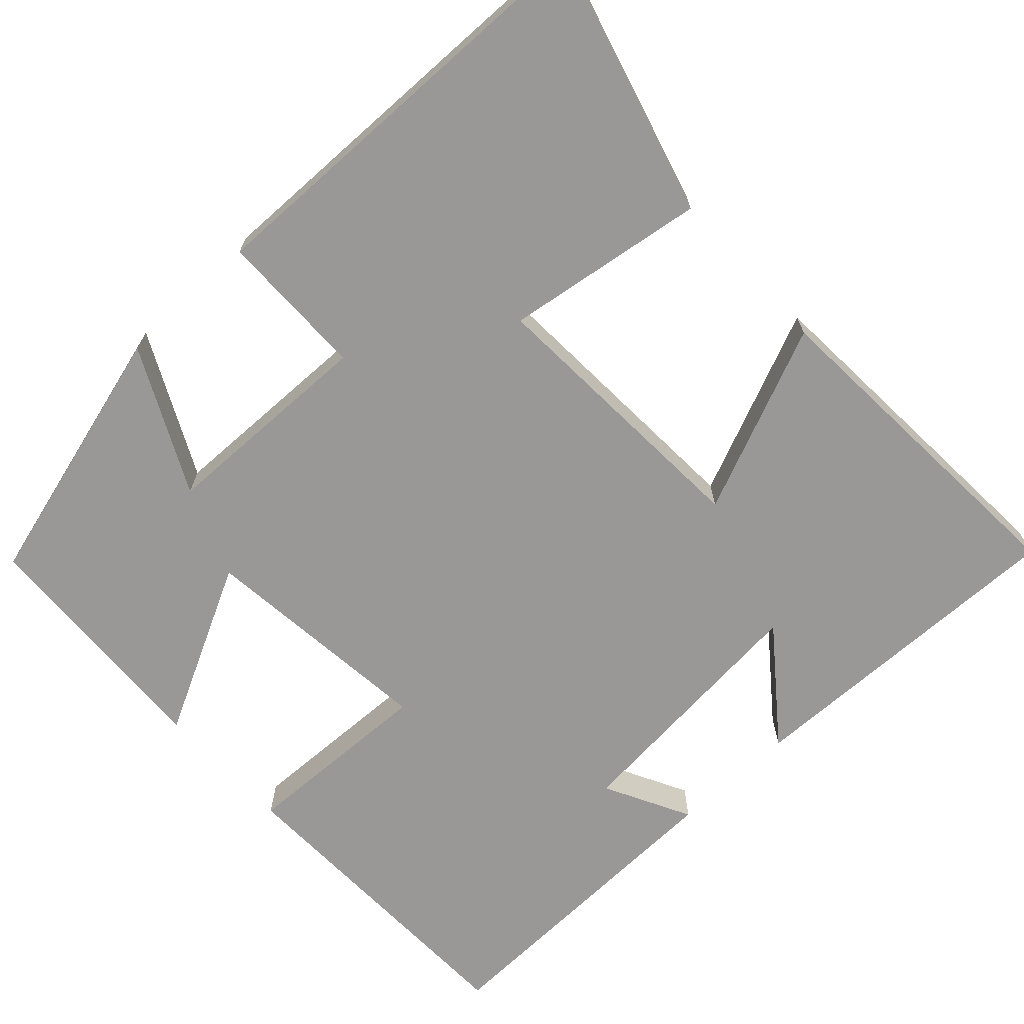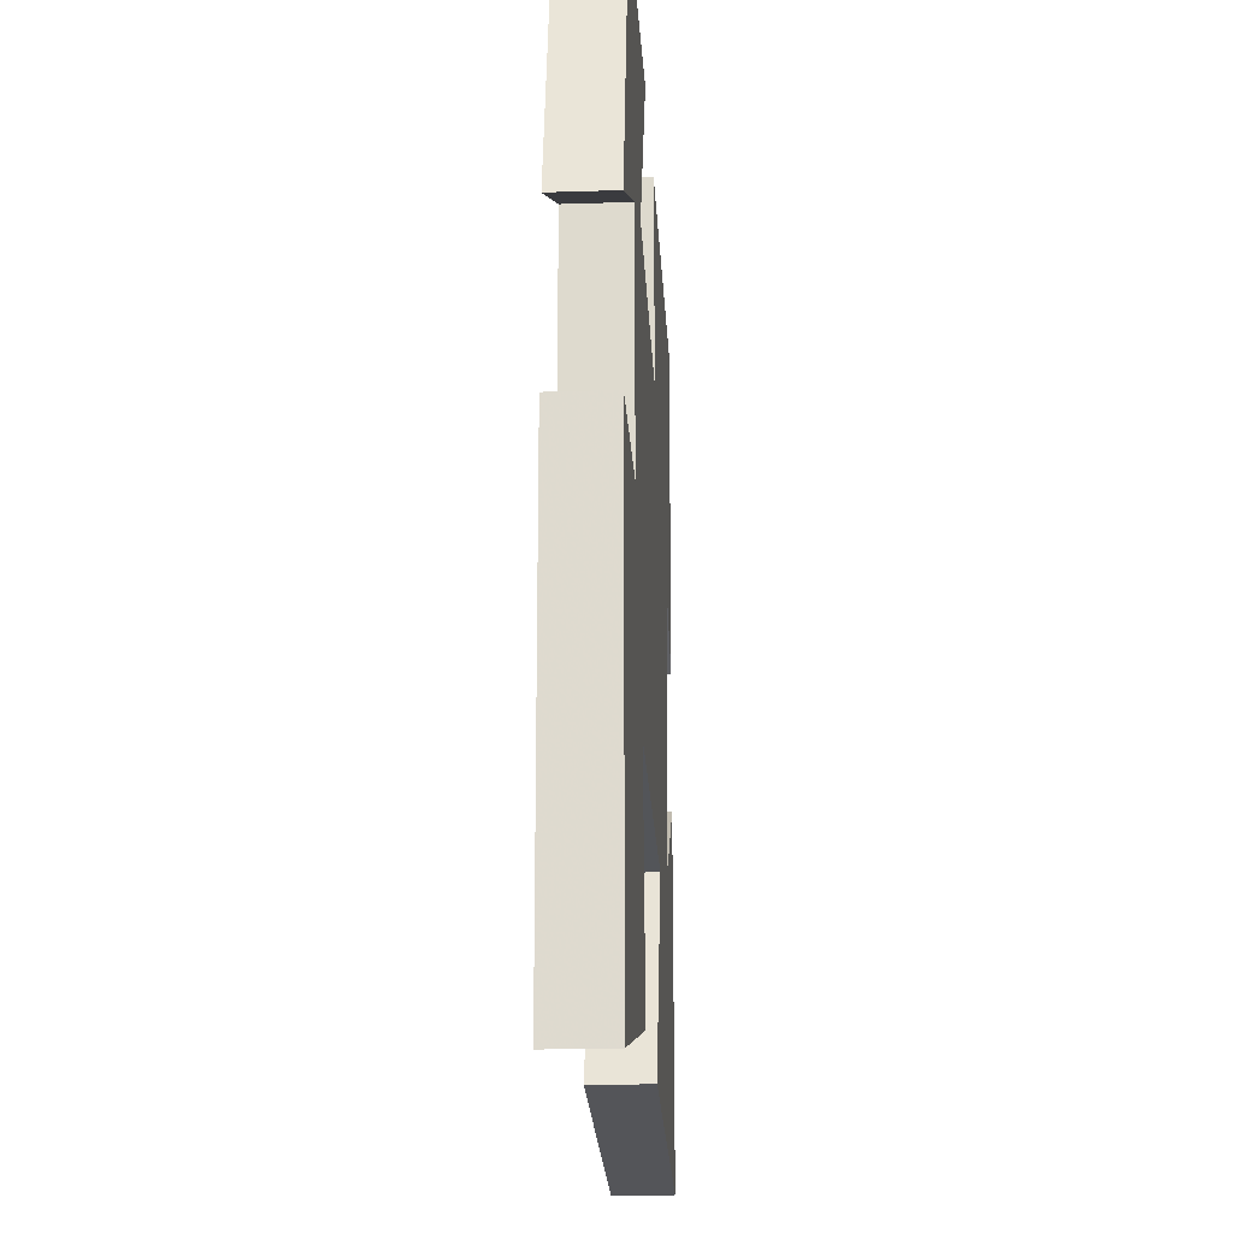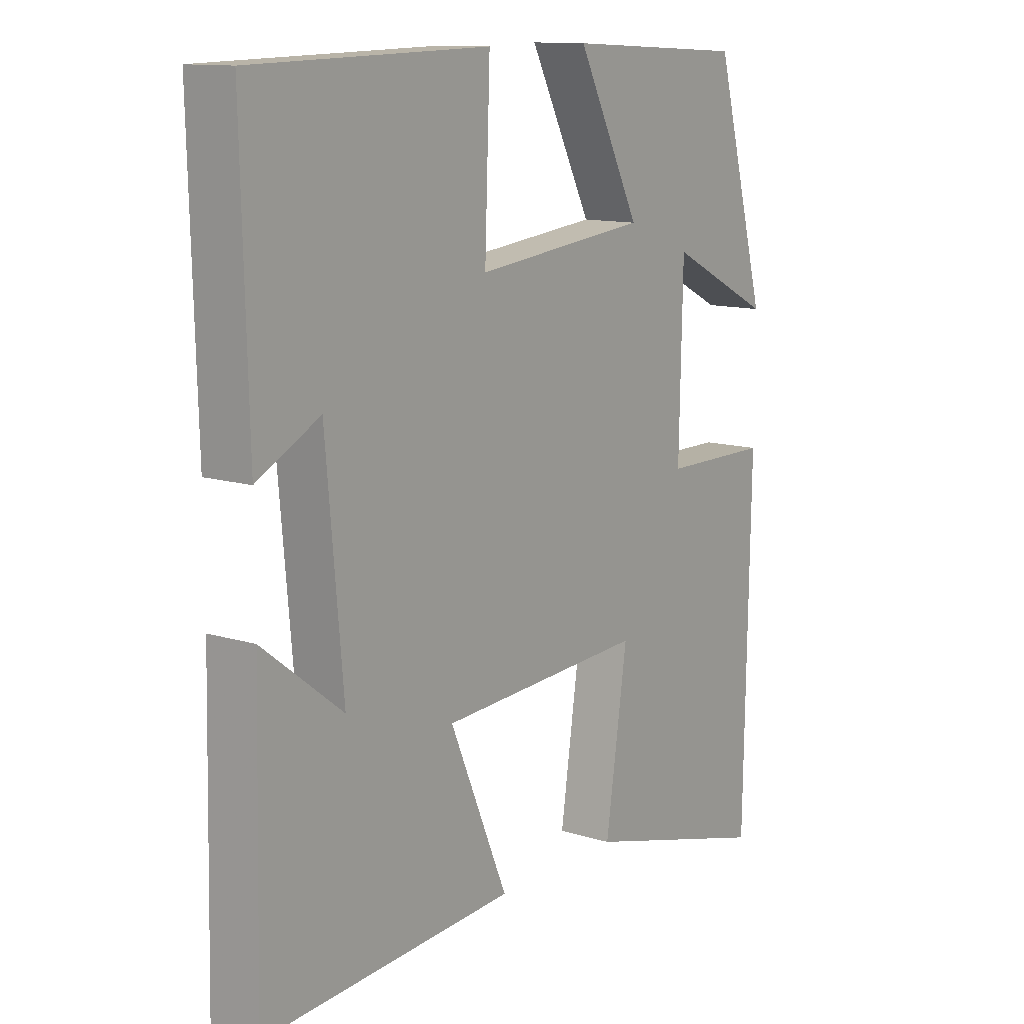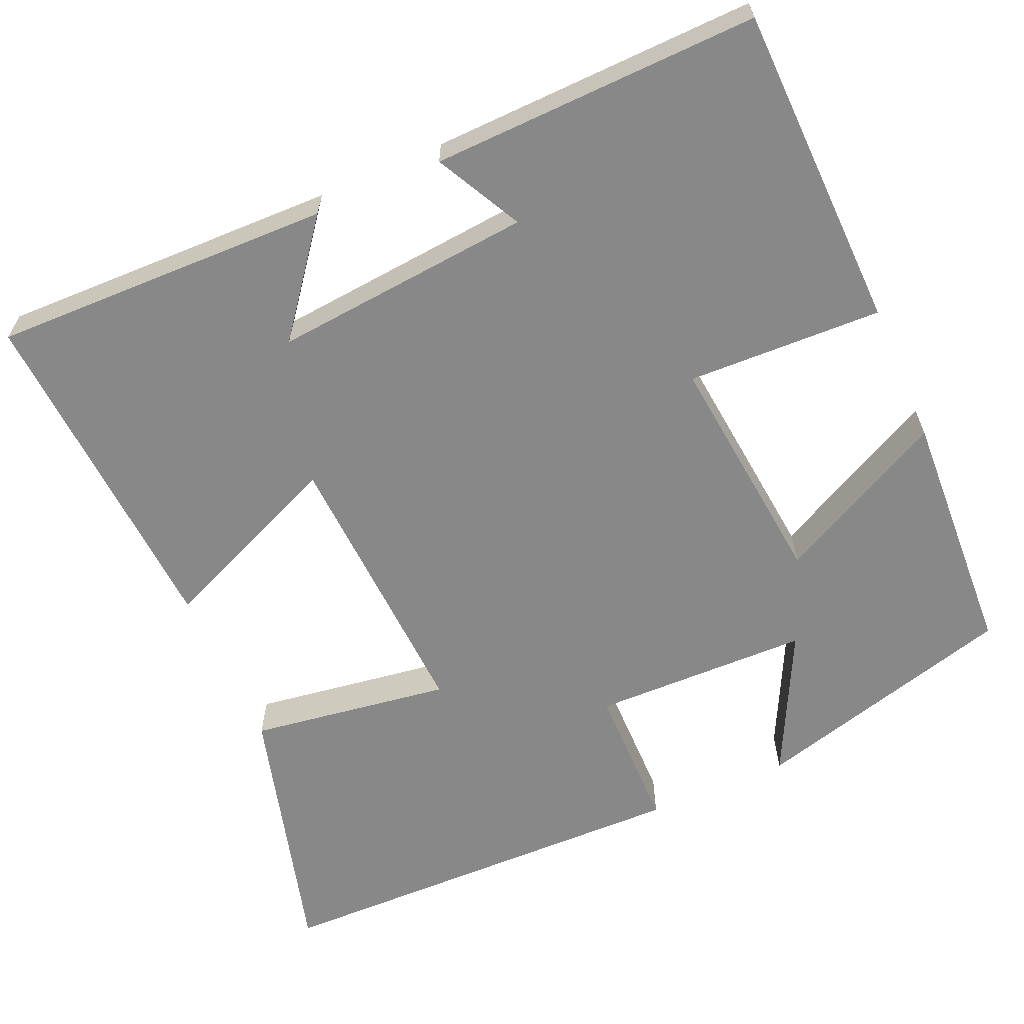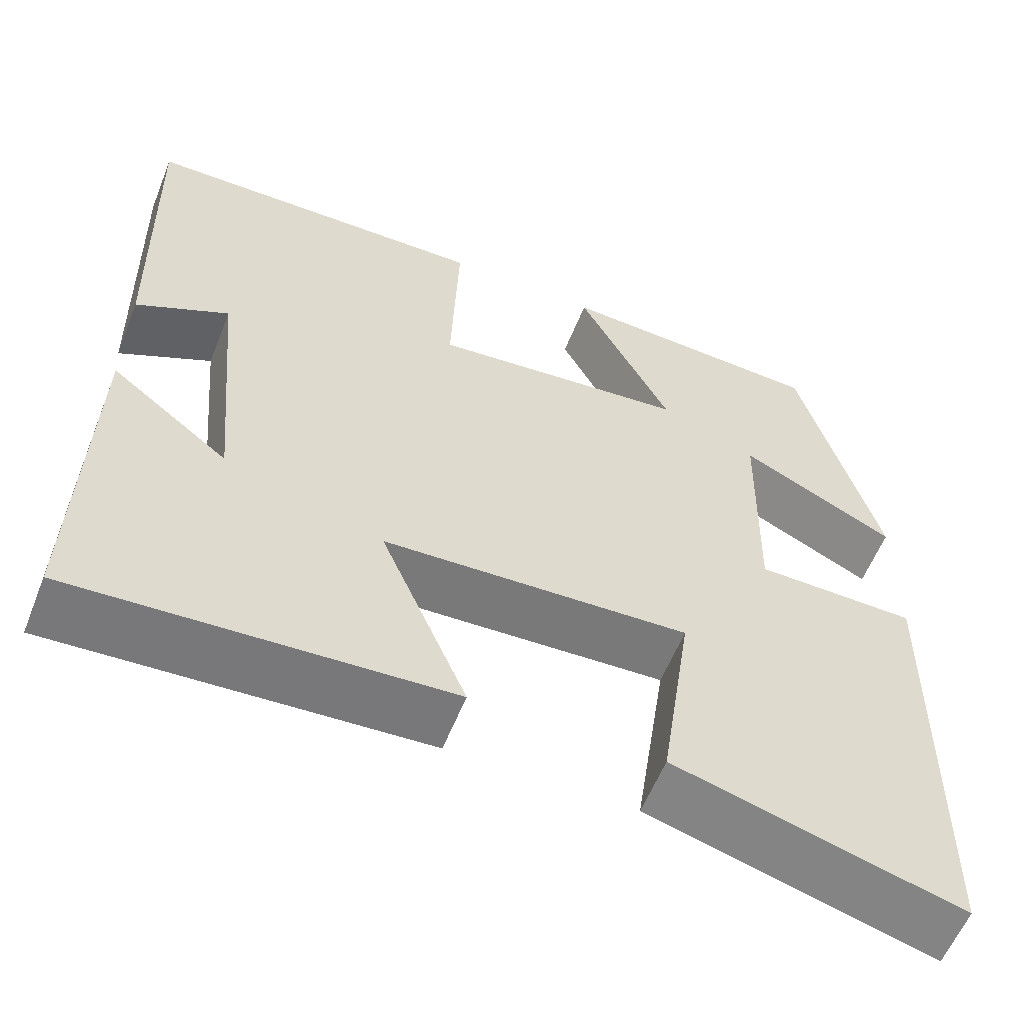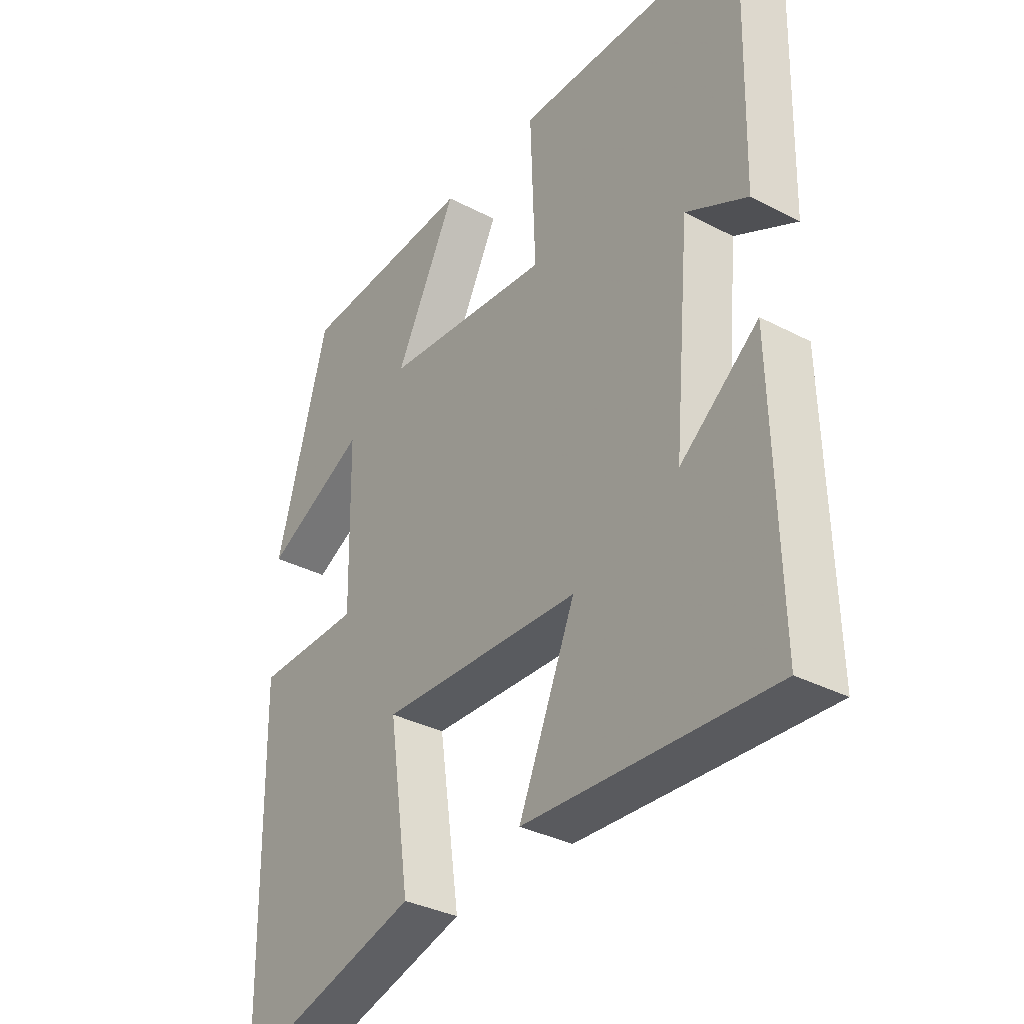
<metadata>
{"format":"obj","ext":"obj","renderer":"f3d","projection":"perspective","resolution":1024,"background":"white","views":[{"elev":-68.6,"azim":132.8,"up":"+Y"},{"elev":-21.3,"azim":93.3,"up":"+Z"},{"elev":12.3,"azim":-54.1,"up":"+Z"},{"elev":-62.8,"azim":-66.3,"up":"+Y"},{"elev":-58.6,"azim":-21.7,"up":"+Z"},{"elev":-34.4,"azim":-125.1,"up":"+Z"}]}
</metadata>
<code>
v -0.511 0.07 0.49
v -0.096 0.07 0.5
v -0.105 0.07 0.251
v 0.199 0.07 0.283
v 0.088 0.07 0.5
v 0.407 0.07 0.484
v 0.5 0.07 0.145
v 0.316 0.07 0.237
v 0.31 0.07 -0.041
v 0.5 0.07 -0.043
v 0.49 0.07 -0.593
v 0.153 0.07 -0.5
v 0.191 0.07 -0.243
v -0.171 0.07 -0.261
v -0.069 0.07 -0.5
v -0.51 0.07 -0.527
v -0.5 0.07 -0.093
v -0.36 0.07 -0.202
v -0.39 0.07 0.13
v -0.5 0.07 0.073
v -0.511 0 0.49
v -0.096 0 0.5
v -0.105 0 0.251
v 0.199 0 0.283
v 0.088 0 0.5
v 0.407 0 0.484
v 0.5 0 0.145
v 0.316 0 0.237
v 0.31 0 -0.041
v 0.5 0 -0.043
v 0.49 0 -0.593
v 0.153 0 -0.5
v 0.191 0 -0.243
v -0.171 0 -0.261
v -0.069 0 -0.5
v -0.51 0 -0.527
v -0.5 0 -0.093
v -0.36 0 -0.202
v -0.39 0 0.13
v -0.5 0 0.073
f 19 20 1 2
f 18 19 2 3
f 15 16 17 18
f 14 15 18
f 13 14 18 3
f 10 11 12 13
f 9 10 13
f 8 9 13 3
f 5 6 7 8
f 4 5 8
f 3 4 8
f 22 21 40 39
f 23 22 39 38
f 38 37 36 35
f 38 35 34
f 23 38 34 33
f 33 32 31 30
f 33 30 29
f 23 33 29 28
f 28 27 26 25
f 28 25 24
f 28 24 23
f 1 21 22 2
f 2 22 23 3
f 3 23 24 4
f 4 24 25 5
f 5 25 26 6
f 6 26 27 7
f 7 27 28 8
f 8 28 29 9
f 9 29 30 10
f 10 30 31 11
f 11 31 32 12
f 12 32 33 13
f 13 33 34 14
f 14 34 35 15
f 15 35 36 16
f 16 36 37 17
f 17 37 38 18
f 18 38 39 19
f 19 39 40 20
f 20 40 21 1

</code>
